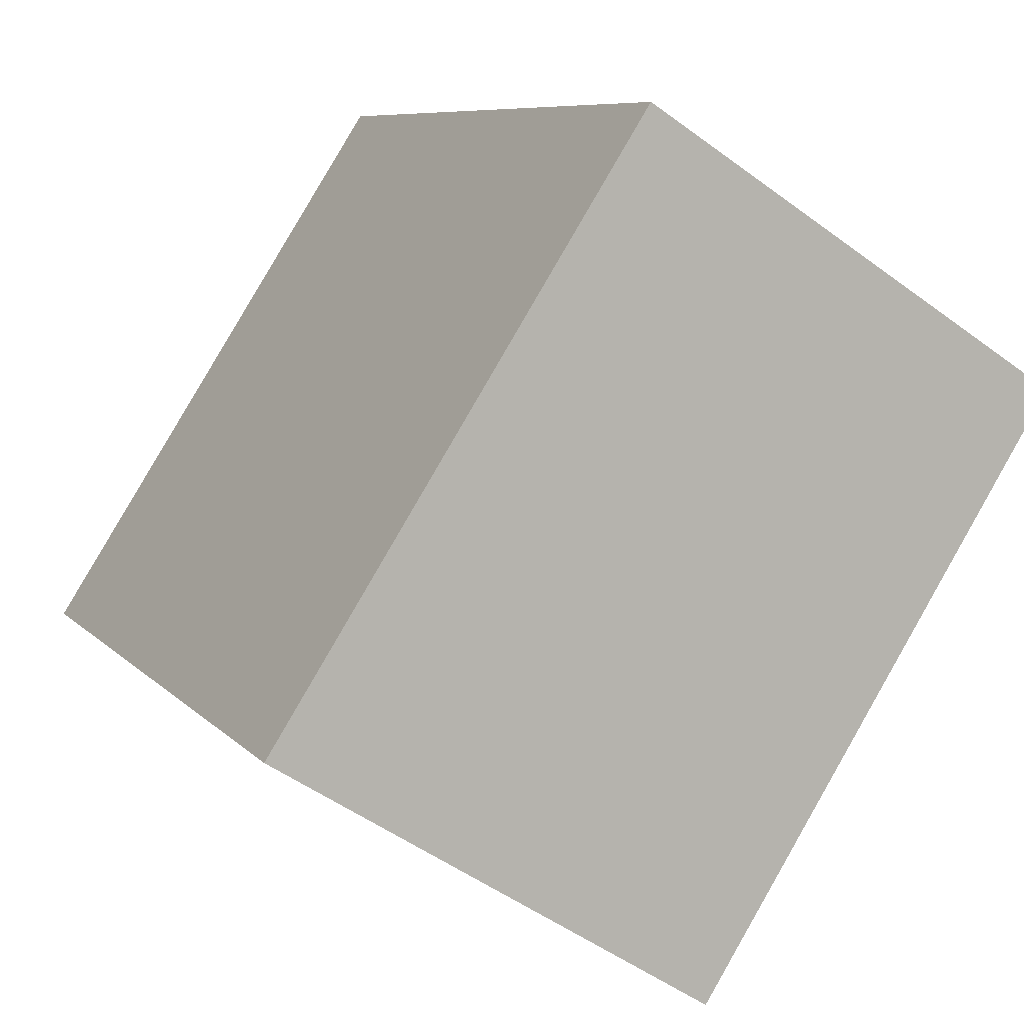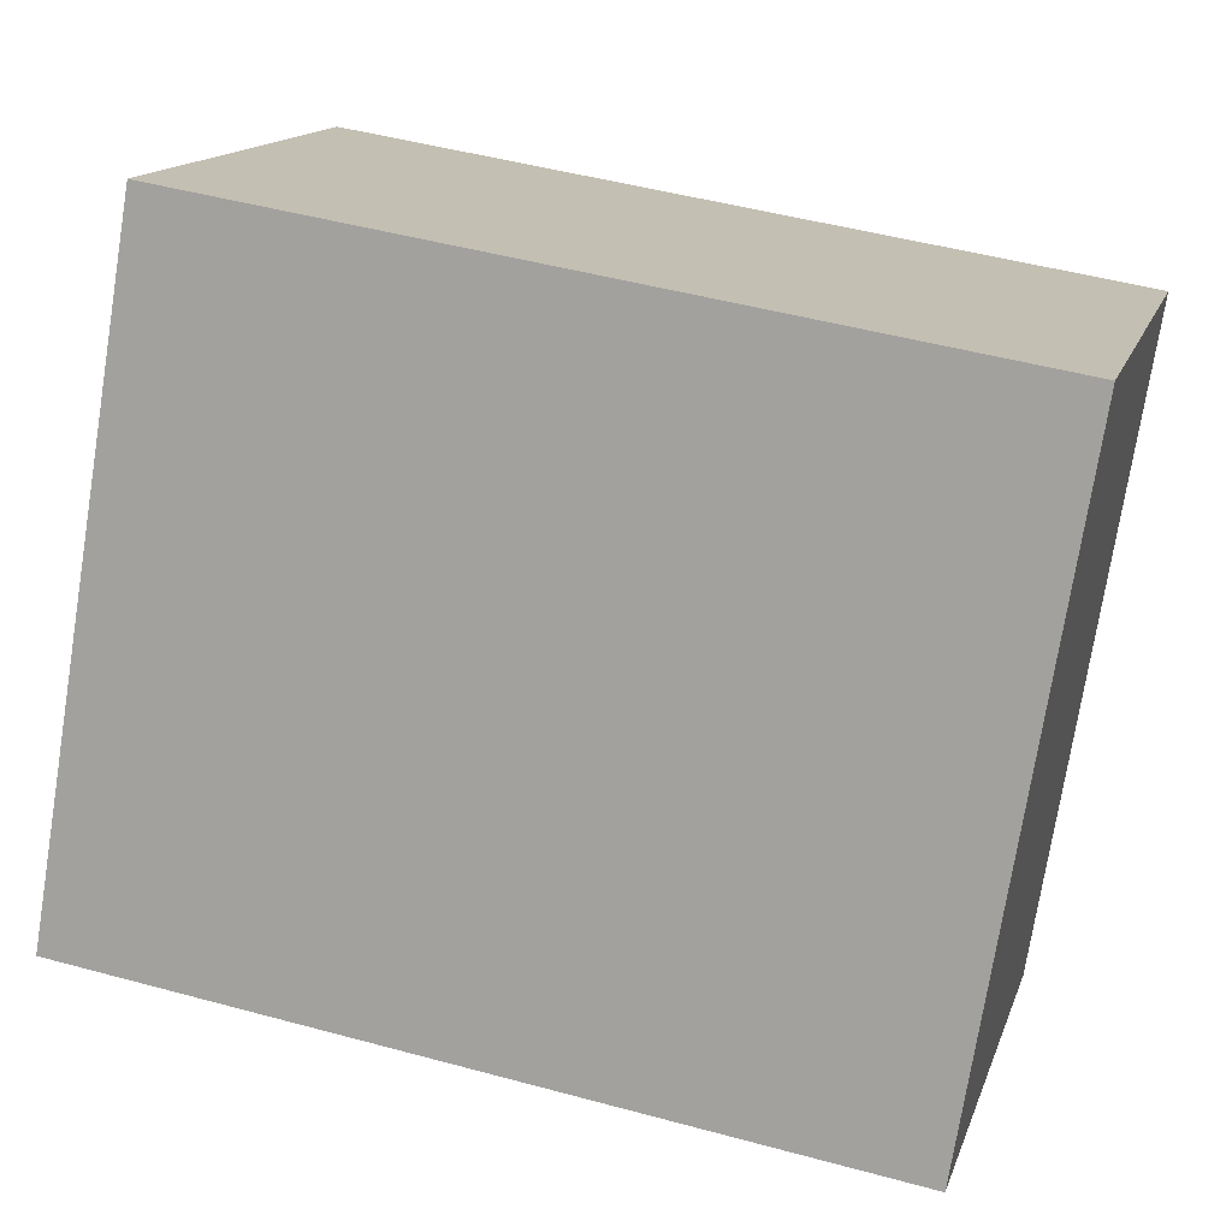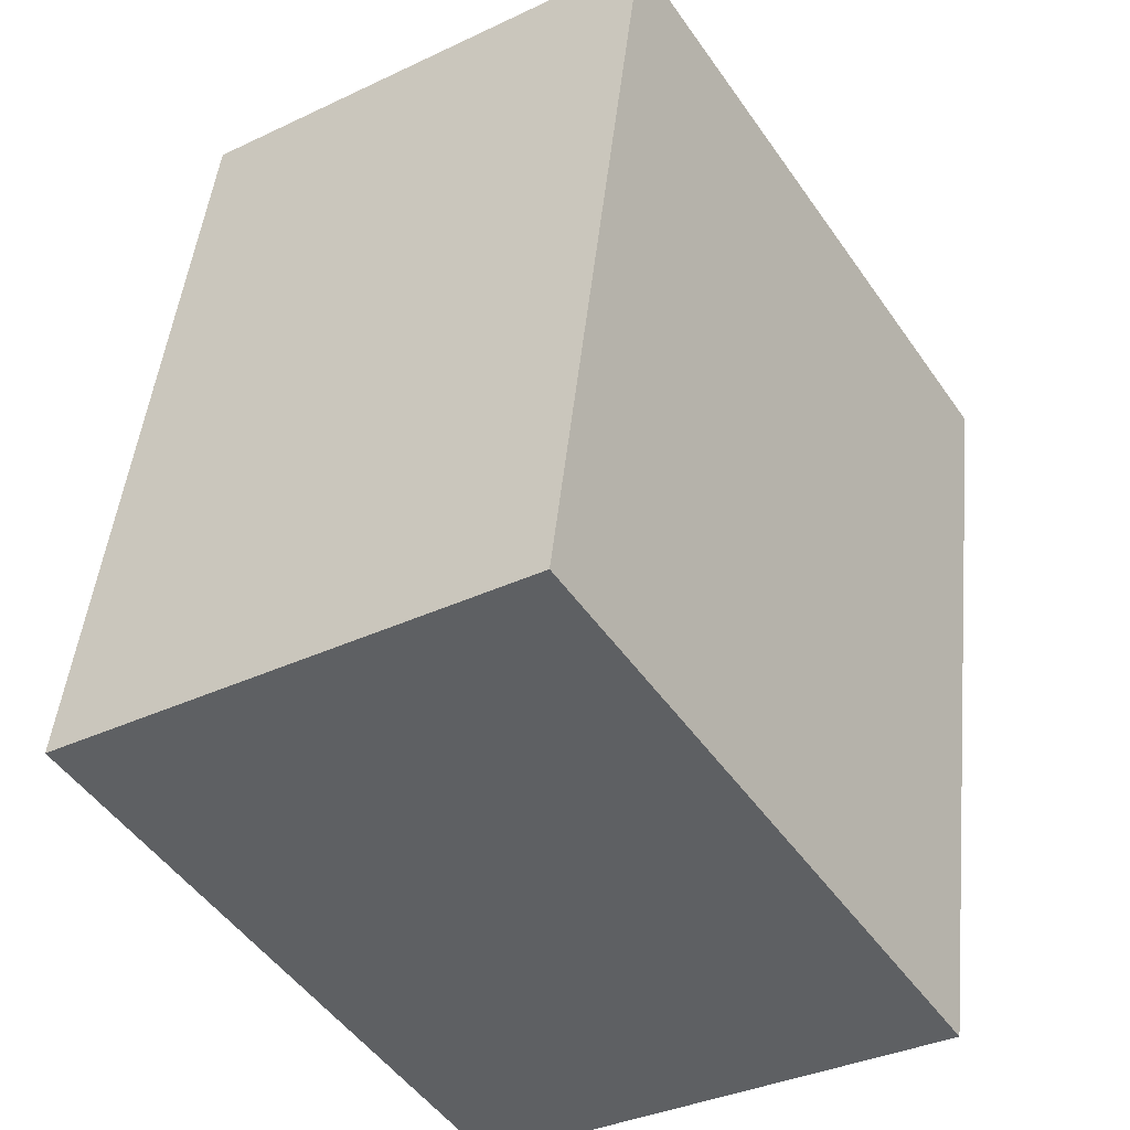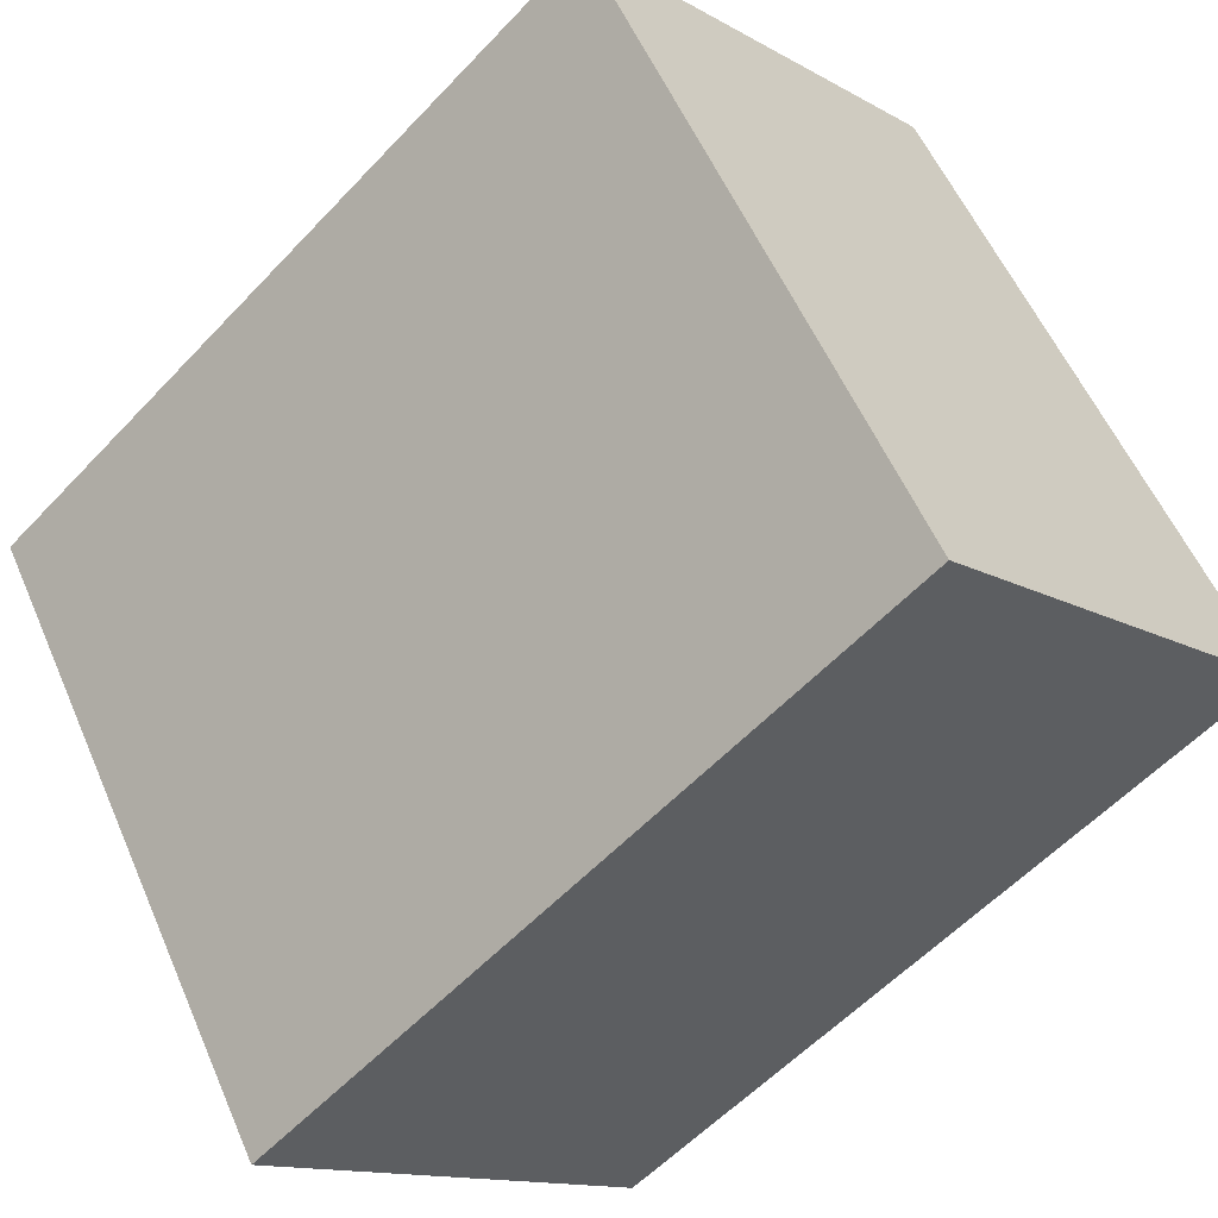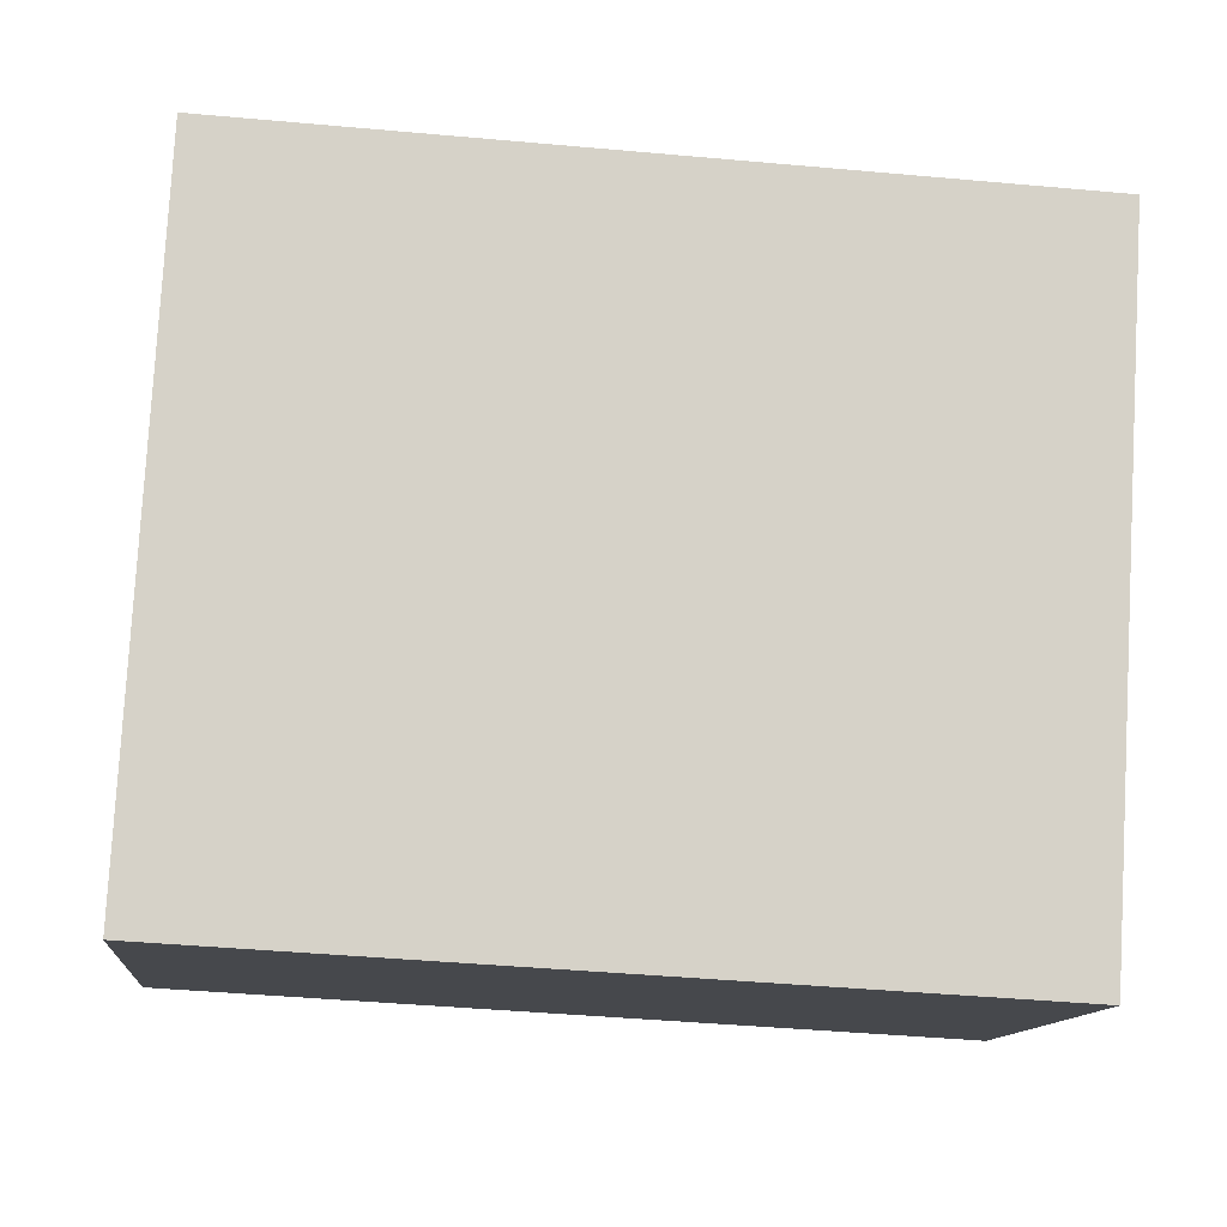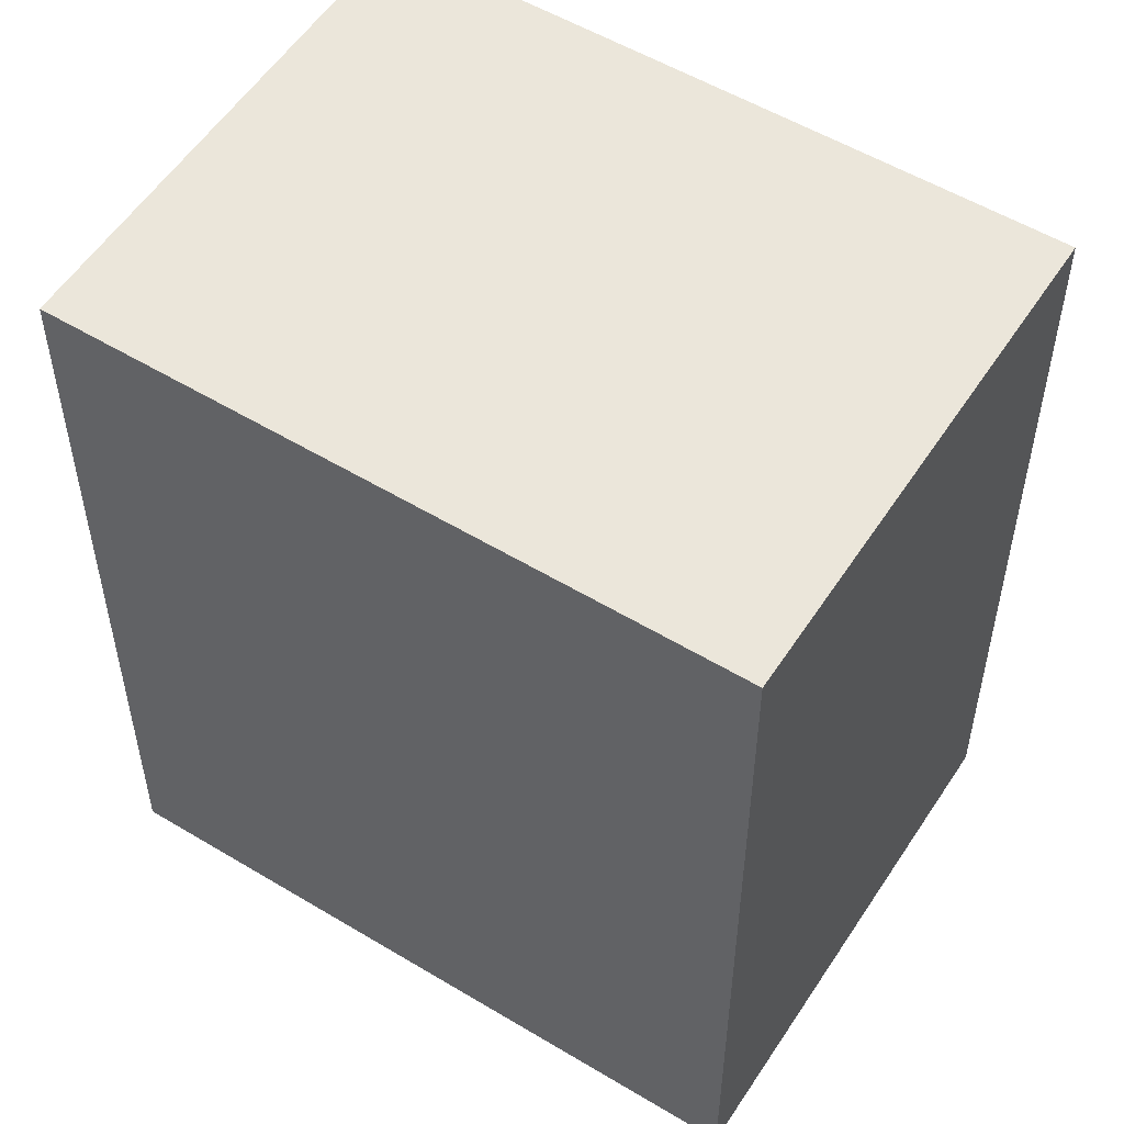
<metadata>
{"format":"obj","ext":"obj","renderer":"f3d","projection":"perspective","resolution":1024,"background":"white","views":[{"elev":7.8,"azim":-22.2,"up":"+Z"},{"elev":47.6,"azim":-72.9,"up":"+Z"},{"elev":46.7,"azim":-174.1,"up":"+Z"},{"elev":-56.7,"azim":137.6,"up":"+Z"},{"elev":-43.6,"azim":83.9,"up":"+Z"},{"elev":54.8,"azim":154.9,"up":"+Y"}]}
</metadata>
<code>
v  0 4.121 2.523e-16
v  4.073 4.121 1.536
v  2.213 4.121 -1.403
v  1.884 4.121 2.933
v  1.884 -1.796e-16 2.933
v  4.073 -9.405e-17 1.536
v  2.213 8.591e-17 -1.403
v  0 0 0
g defaultobject
f 1 2 3
f 2 1 4
f 5 2 4
f 2 5 6
f 6 3 2
f 3 6 7
f 7 1 3
f 1 7 8
f 8 4 1
f 4 8 5
f 5 7 6
f 7 5 8

</code>
